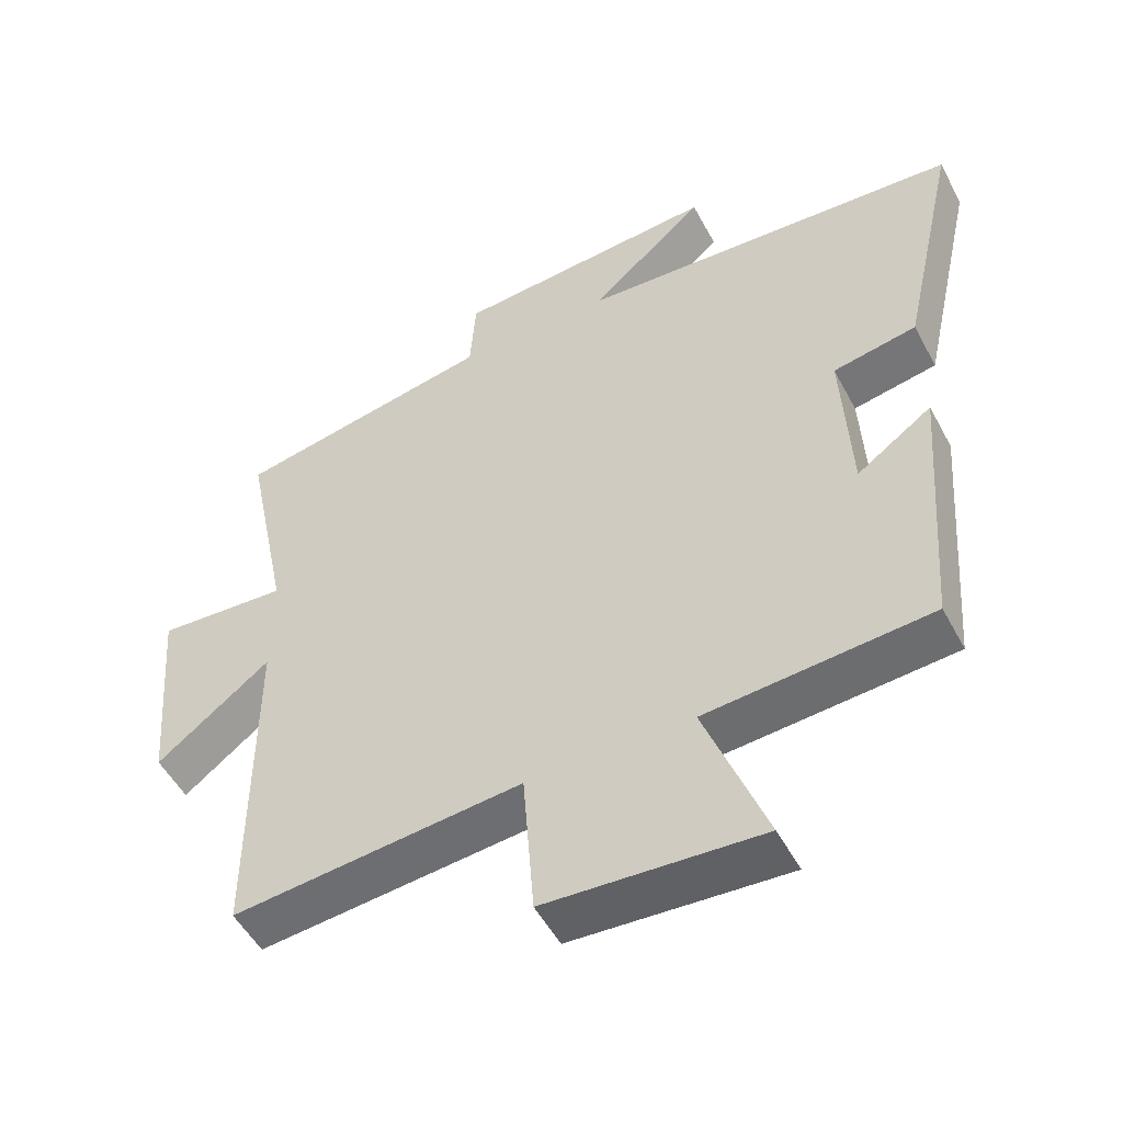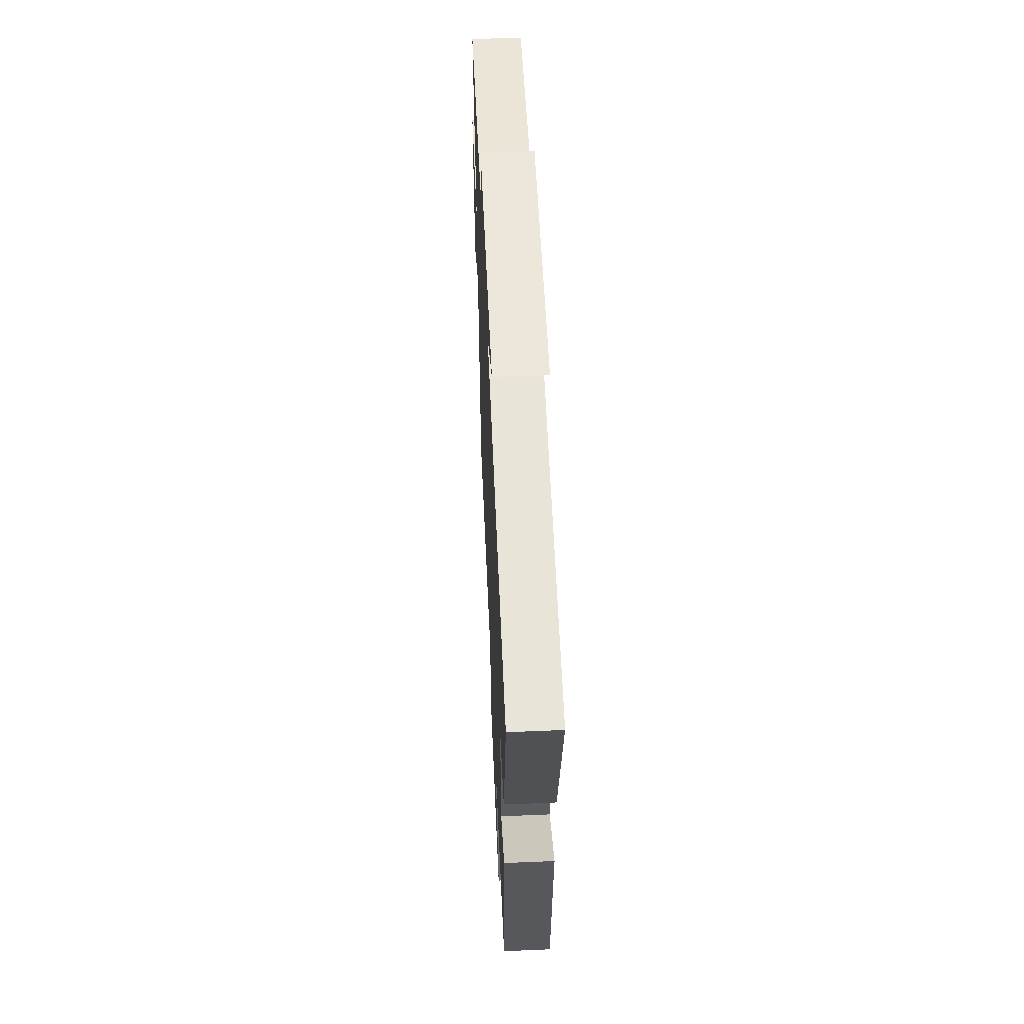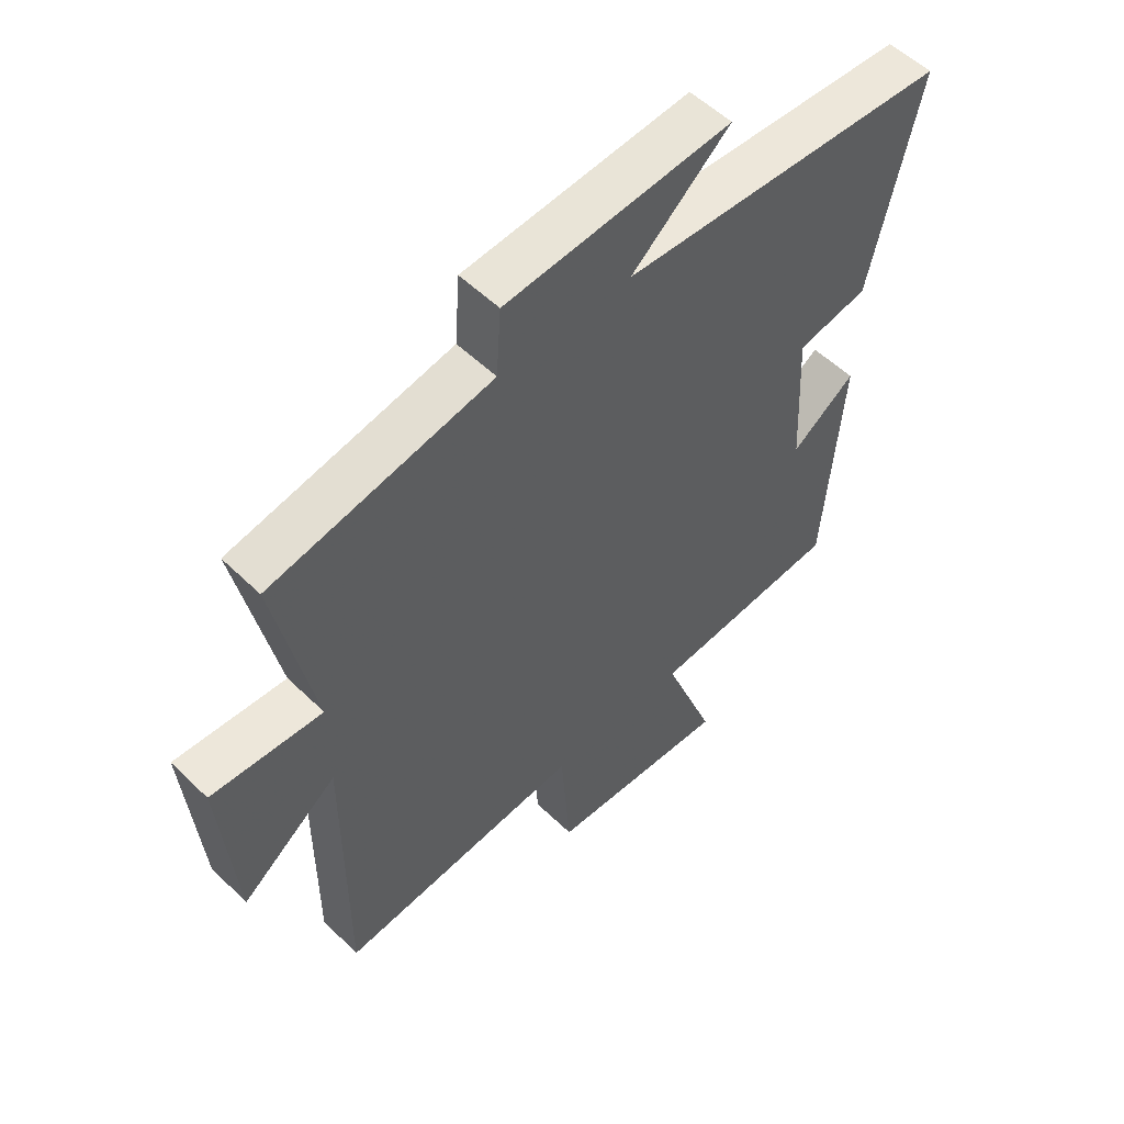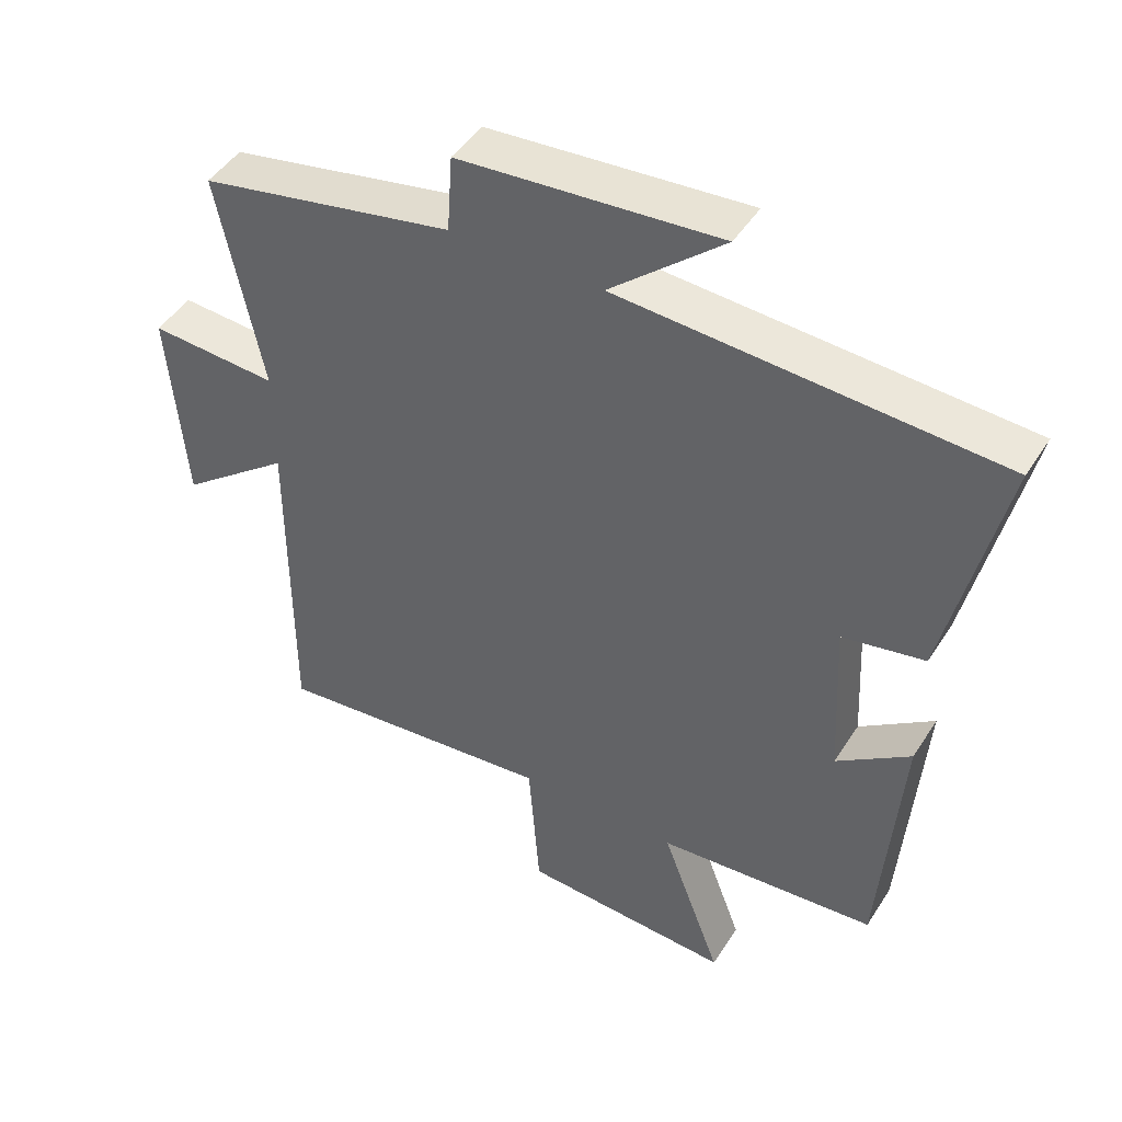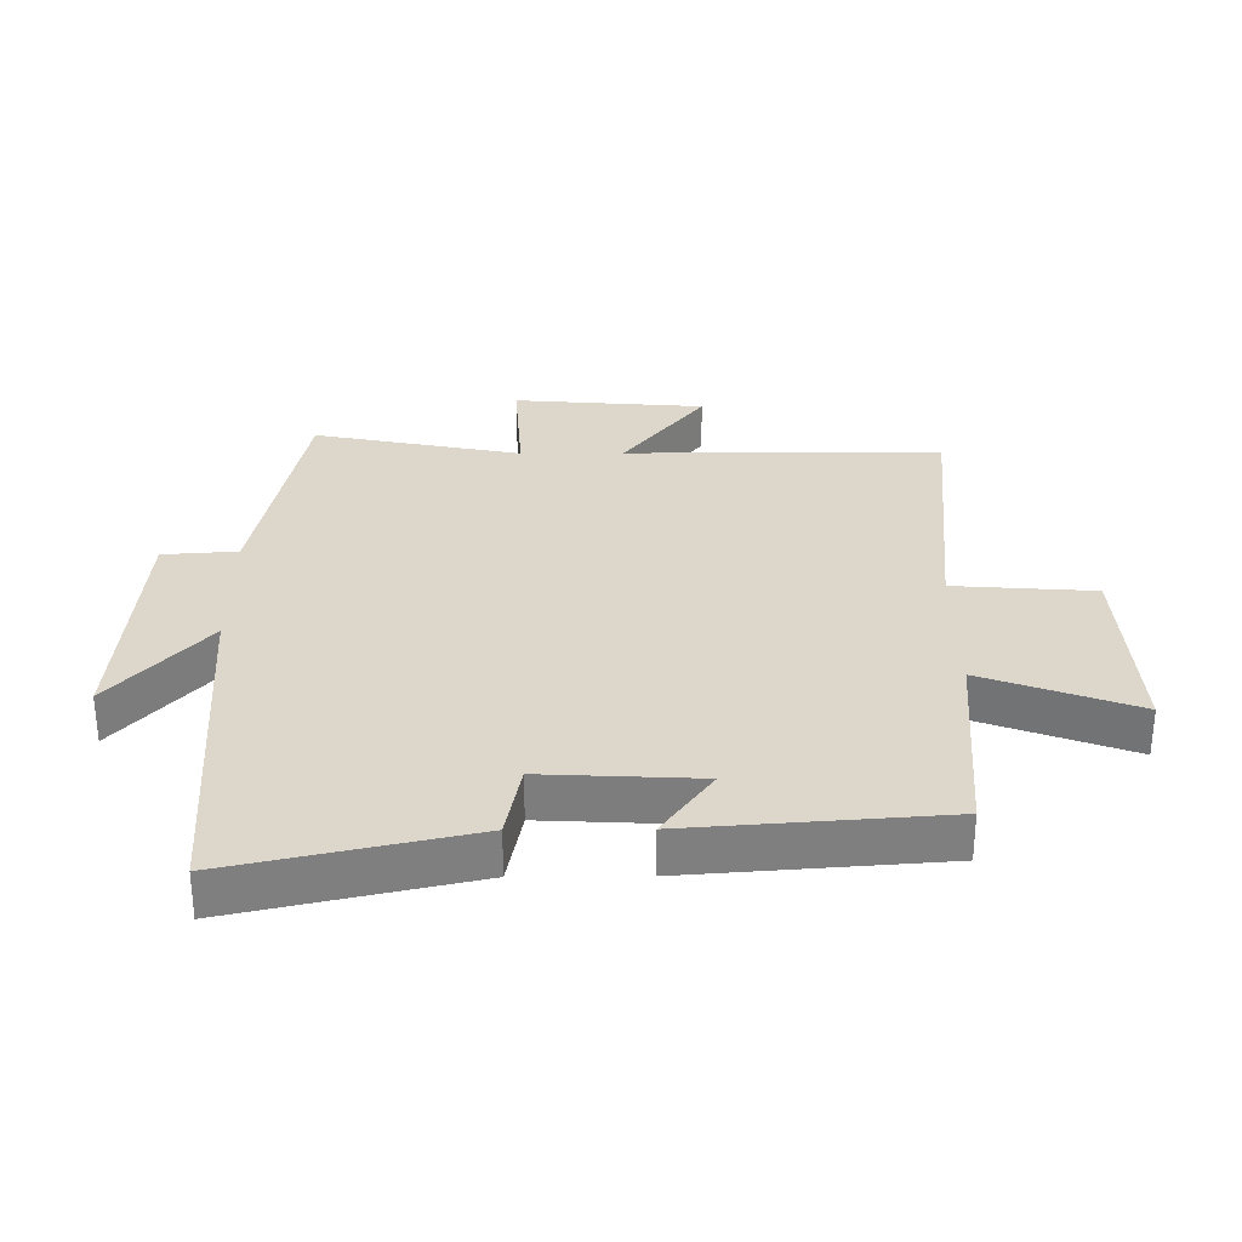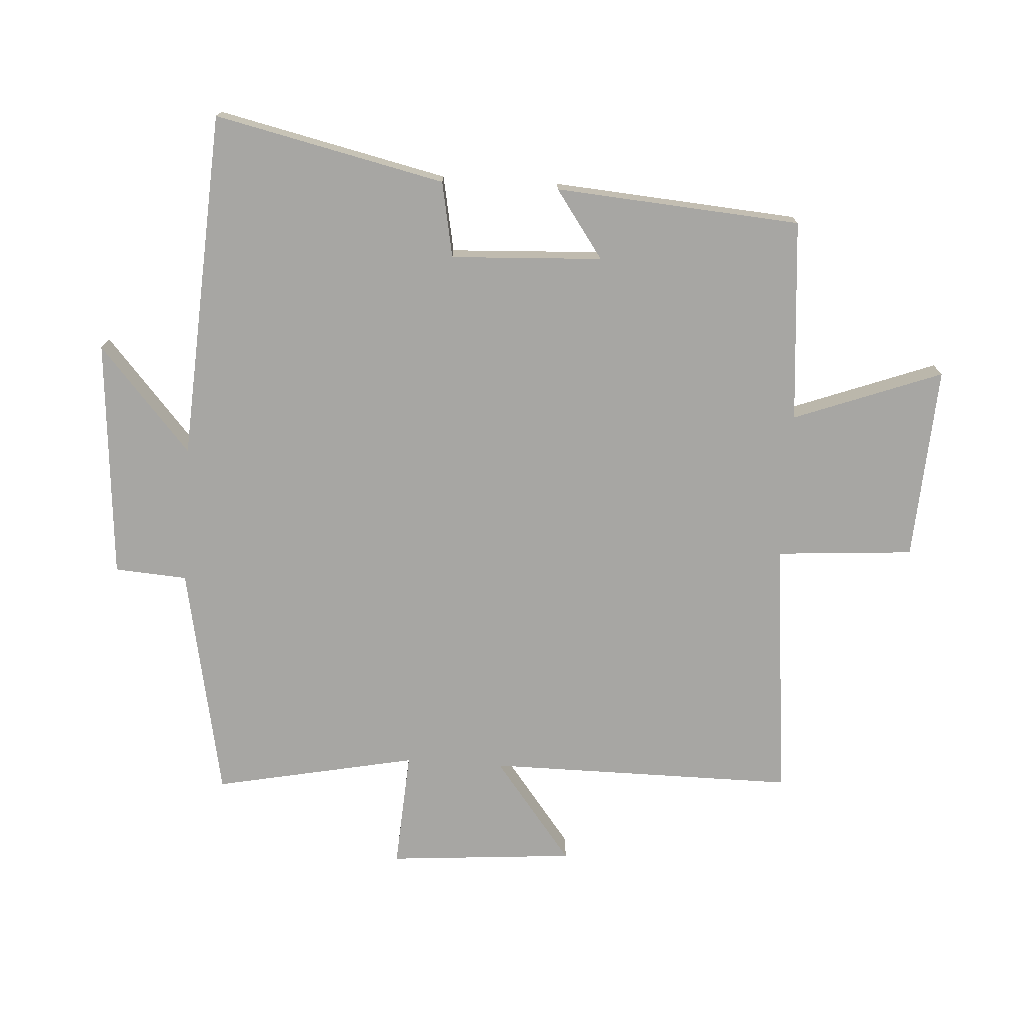
<metadata>
{"format":"obj","ext":"obj","renderer":"f3d","projection":"perspective","resolution":1024,"background":"white","views":[{"elev":-51.4,"azim":27.4,"up":"+Z"},{"elev":57.4,"azim":87.5,"up":"+Z"},{"elev":54.4,"azim":-44.3,"up":"+Z"},{"elev":46.3,"azim":30.8,"up":"+Z"},{"elev":30.6,"azim":89.6,"up":"+Y"},{"elev":-74.1,"azim":86.4,"up":"+Y"}]}
</metadata>
<code>
v 0.47 0.07 -0.474
v 0.149 0.07 -0.5
v 0.237 0.07 -0.735
v -0.071 0.07 -0.717
v -0.087 0.07 -0.5
v -0.501 0.07 -0.541
v -0.5 0.07 -0.052
v -0.663 0.07 -0.178
v -0.687 0.07 0.118
v -0.5 0.07 0.106
v -0.565 0.07 0.427
v -0.193 0.07 0.5
v -0.185 0.07 0.615
v 0.195 0.07 0.645
v 0.029 0.07 0.5
v 0.582 0.07 0.467
v 0.5 0.07 0.102
v 0.38 0.07 0.079
v 0.392 0.07 -0.161
v 0.5 0.07 -0.084
v 0.47 0 -0.474
v 0.149 0 -0.5
v 0.237 0 -0.735
v -0.071 0 -0.717
v -0.087 0 -0.5
v -0.501 0 -0.541
v -0.5 0 -0.052
v -0.663 0 -0.178
v -0.687 0 0.118
v -0.5 0 0.106
v -0.565 0 0.427
v -0.193 0 0.5
v -0.185 0 0.615
v 0.195 0 0.645
v 0.029 0 0.5
v 0.582 0 0.467
v 0.5 0 0.102
v 0.38 0 0.079
v 0.392 0 -0.161
v 0.5 0 -0.084
f 19 20 1 2
f 18 19 2
f 15 16 17 18
f 15 18 2
f 12 13 14 15
f 12 15 2
f 11 12 2
f 10 11 2
f 7 8 9 10
f 7 10 2 3
f 5 6 7
f 5 7 3
f 3 4 5
f 22 21 40 39
f 22 39 38
f 38 37 36 35
f 22 38 35
f 35 34 33 32
f 22 35 32
f 22 32 31
f 22 31 30
f 30 29 28 27
f 23 22 30 27
f 27 26 25
f 23 27 25
f 25 24 23
f 1 21 22 2
f 2 22 23 3
f 3 23 24 4
f 4 24 25 5
f 5 25 26 6
f 6 26 27 7
f 7 27 28 8
f 8 28 29 9
f 9 29 30 10
f 10 30 31 11
f 11 31 32 12
f 12 32 33 13
f 13 33 34 14
f 14 34 35 15
f 15 35 36 16
f 16 36 37 17
f 17 37 38 18
f 18 38 39 19
f 19 39 40 20
f 20 40 21 1

</code>
